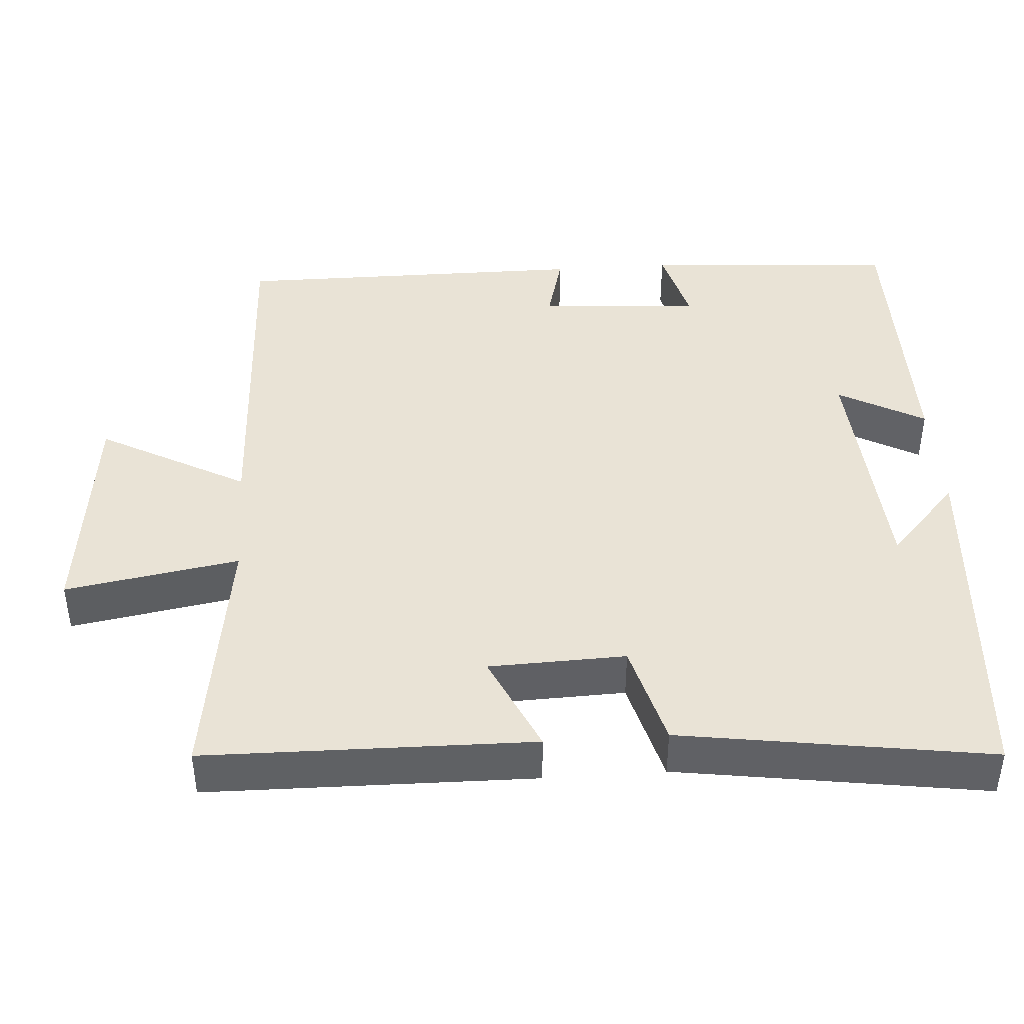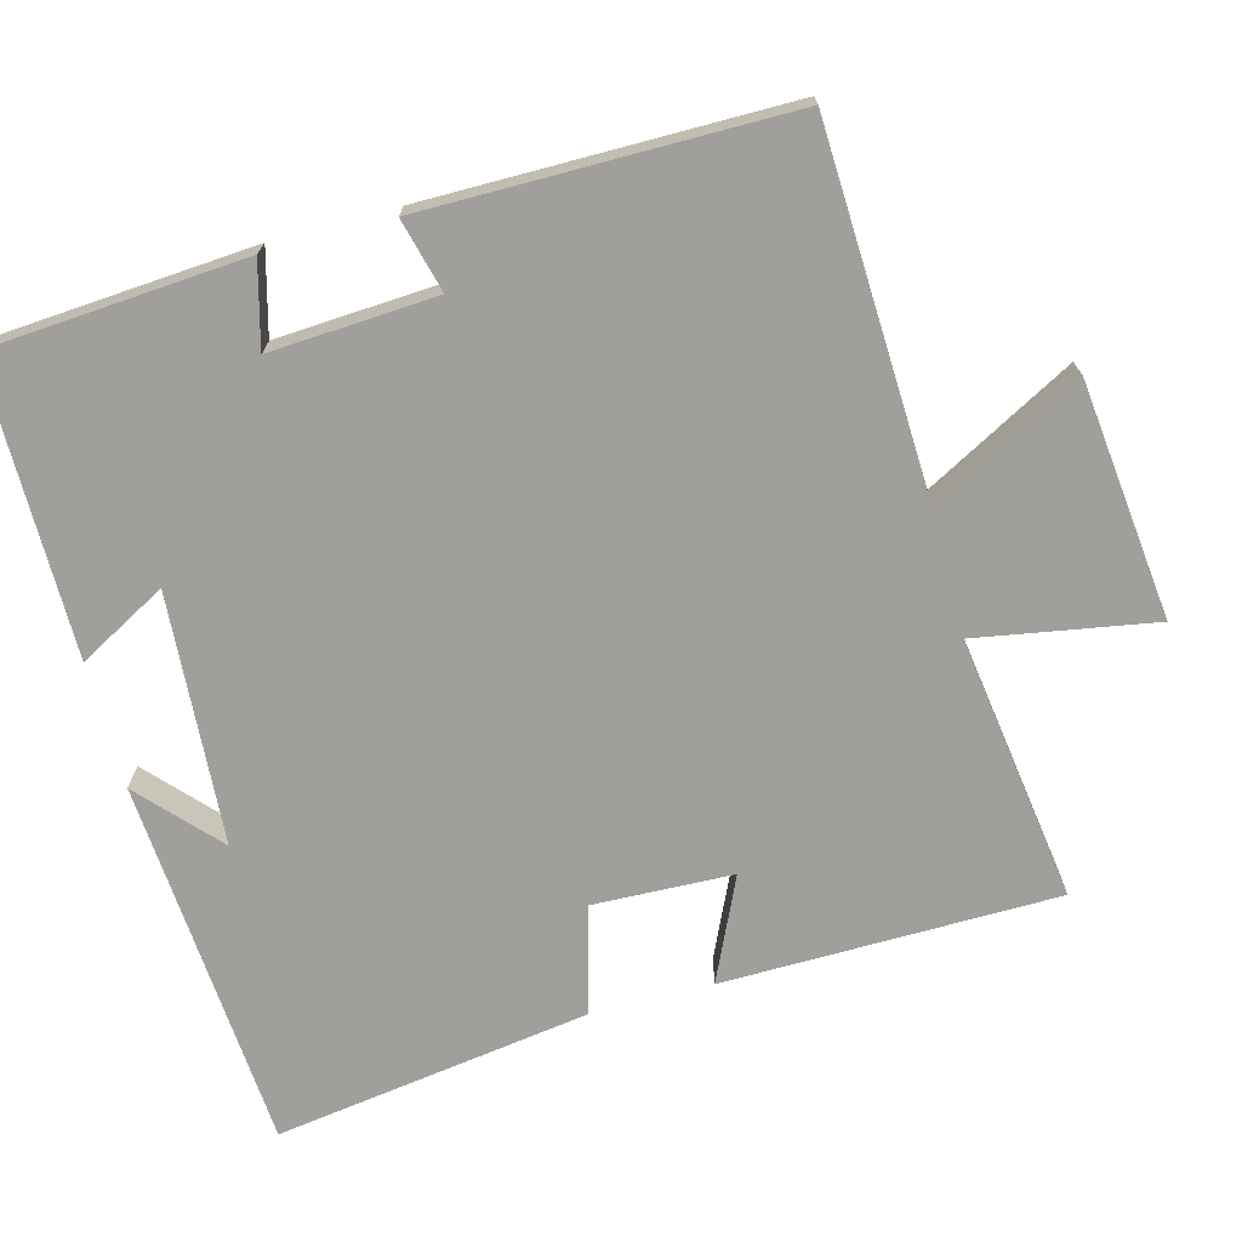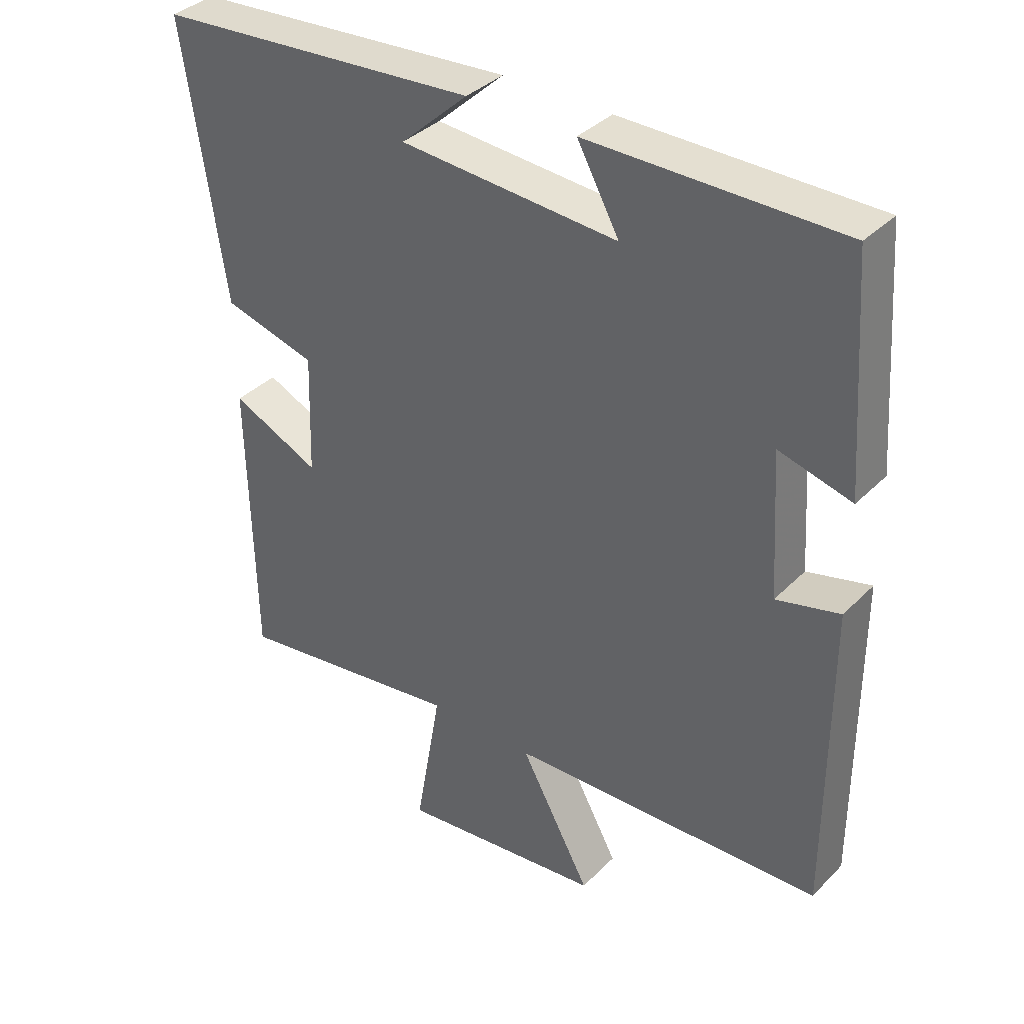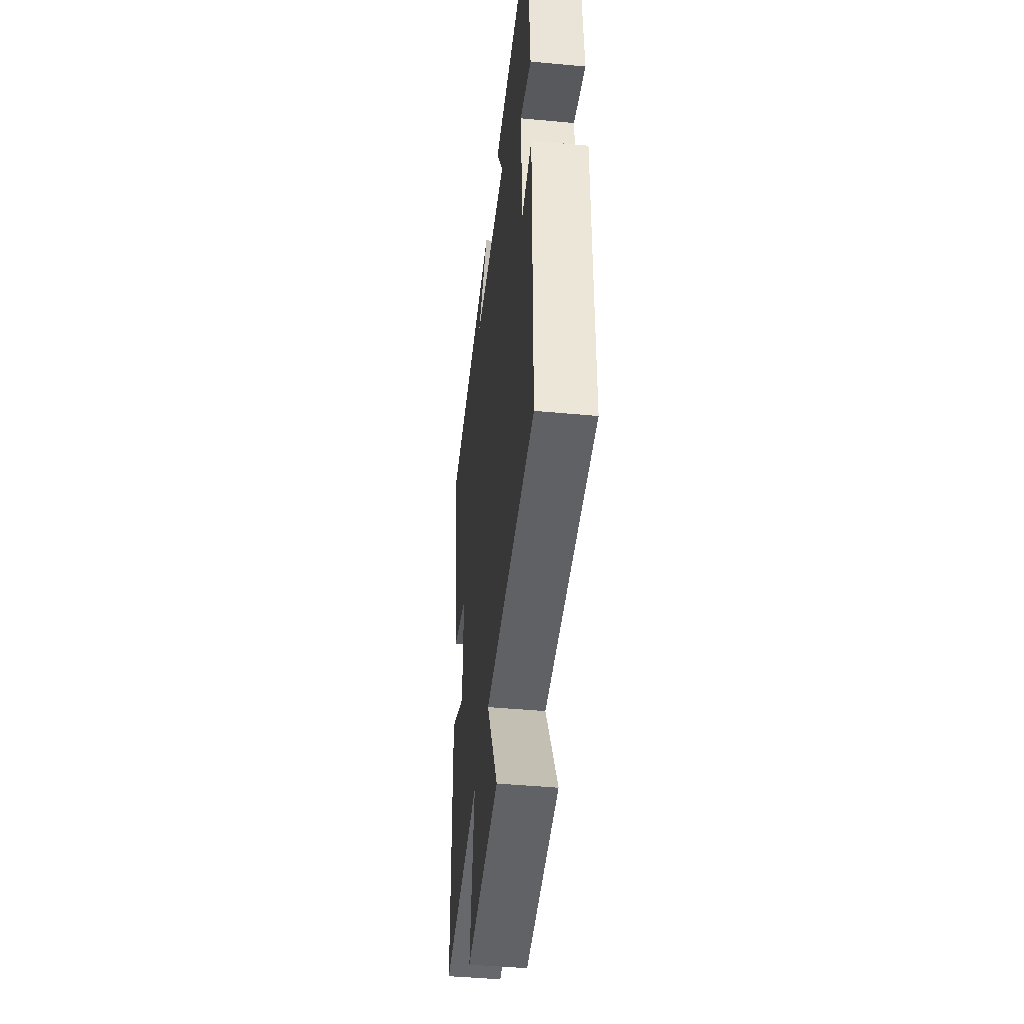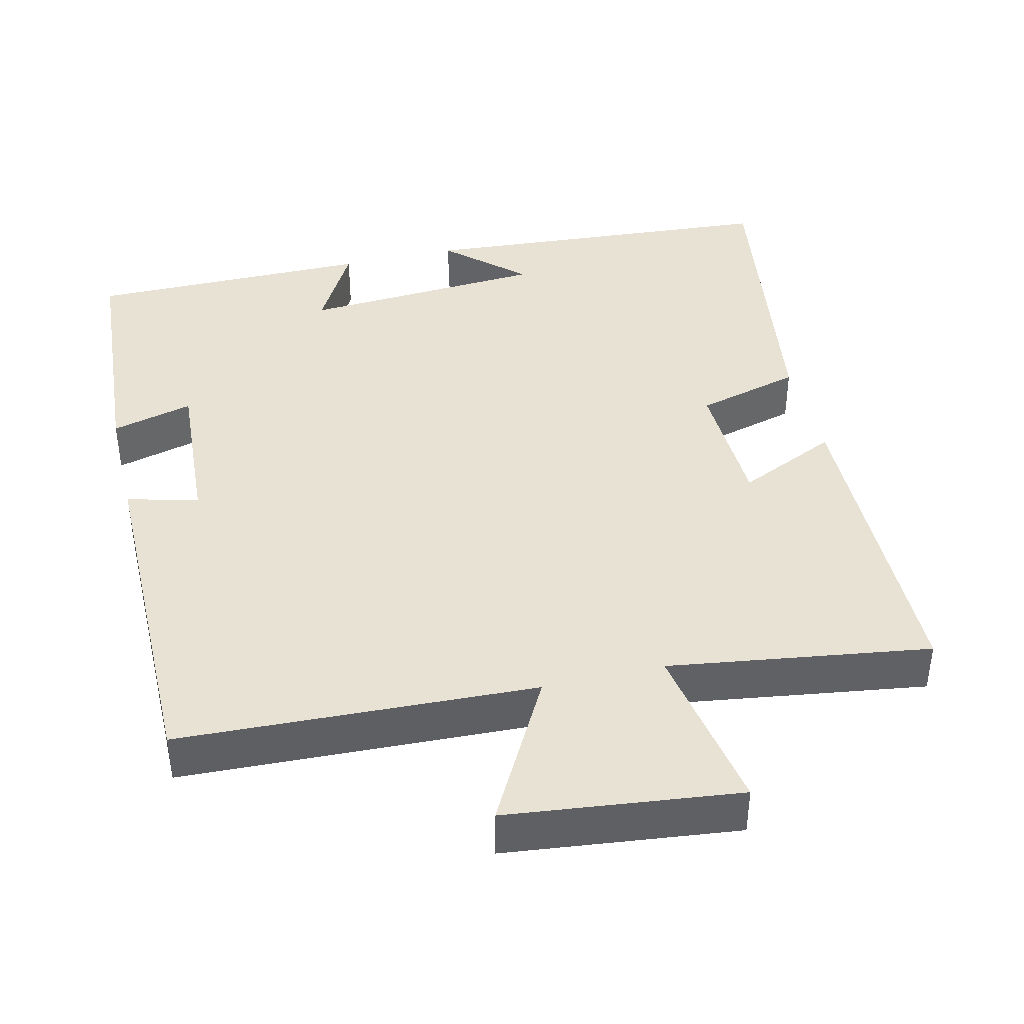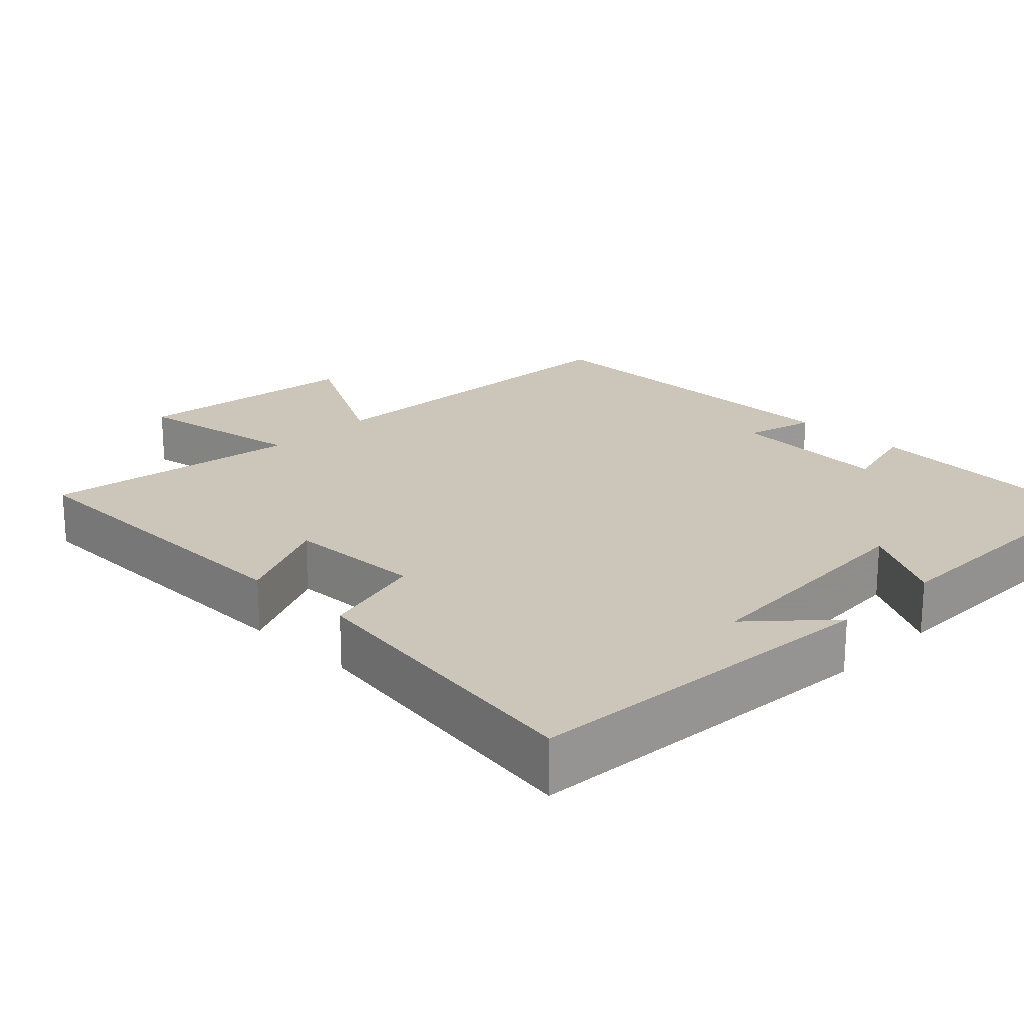
<metadata>
{"format":"obj","ext":"obj","renderer":"f3d","projection":"perspective","resolution":1024,"background":"white","views":[{"elev":42.3,"azim":-94.0,"up":"+Y"},{"elev":-71.2,"azim":104.8,"up":"+Y"},{"elev":36.8,"azim":38.3,"up":"+Z"},{"elev":-44.0,"azim":83.7,"up":"+Z"},{"elev":40.8,"azim":166.5,"up":"+Y"},{"elev":20.8,"azim":-45.4,"up":"+Y"}]}
</metadata>
<code>
v -0.493 0.07 -0.551
v -0.5 0.07 -0.111
v -0.365 0.07 -0.173
v -0.359 0.07 0.011
v -0.5 0.07 0.049
v -0.562 0.07 0.464
v -0.072 0.07 0.5
v -0.174 0.07 0.406
v 0.156 0.07 0.384
v 0.092 0.07 0.5
v 0.475 0.07 0.5
v 0.5 0.07 0.161
v 0.39 0.07 0.19
v 0.404 0.07 -0.028
v 0.5 0.07 -0.003
v 0.501 0.07 -0.48
v 0.022 0.07 -0.5
v 0.13 0.07 -0.698
v -0.182 0.07 -0.734
v -0.142 0.07 -0.5
v -0.493 0 -0.551
v -0.5 0 -0.111
v -0.365 0 -0.173
v -0.359 0 0.011
v -0.5 0 0.049
v -0.562 0 0.464
v -0.072 0 0.5
v -0.174 0 0.406
v 0.156 0 0.384
v 0.092 0 0.5
v 0.475 0 0.5
v 0.5 0 0.161
v 0.39 0 0.19
v 0.404 0 -0.028
v 0.5 0 -0.003
v 0.501 0 -0.48
v 0.022 0 -0.5
v 0.13 0 -0.698
v -0.182 0 -0.734
v -0.142 0 -0.5
f 17 18 19 20
f 15 16 17 20
f 14 15 20 1
f 13 14 1
f 10 11 12 13
f 9 10 13
f 8 9 13
f 6 7 8
f 4 5 6 8
f 3 4 8 13
f 1 2 3
f 1 3 13
f 40 39 38 37
f 40 37 36 35
f 21 40 35 34
f 21 34 33
f 33 32 31 30
f 33 30 29
f 33 29 28
f 28 27 26
f 28 26 25 24
f 33 28 24 23
f 23 22 21
f 33 23 21
f 1 21 22 2
f 2 22 23 3
f 3 23 24 4
f 4 24 25 5
f 5 25 26 6
f 6 26 27 7
f 7 27 28 8
f 8 28 29 9
f 9 29 30 10
f 10 30 31 11
f 11 31 32 12
f 12 32 33 13
f 13 33 34 14
f 14 34 35 15
f 15 35 36 16
f 16 36 37 17
f 17 37 38 18
f 18 38 39 19
f 19 39 40 20
f 20 40 21 1

</code>
